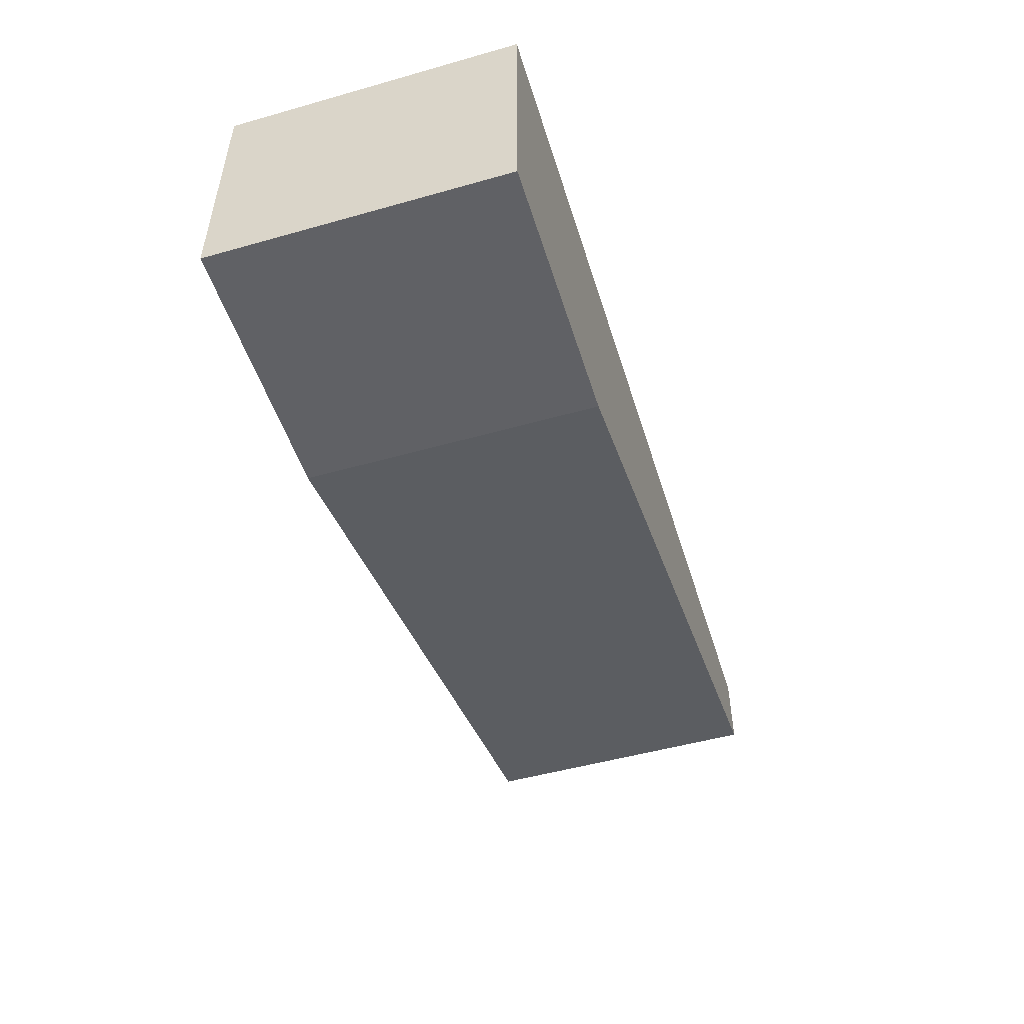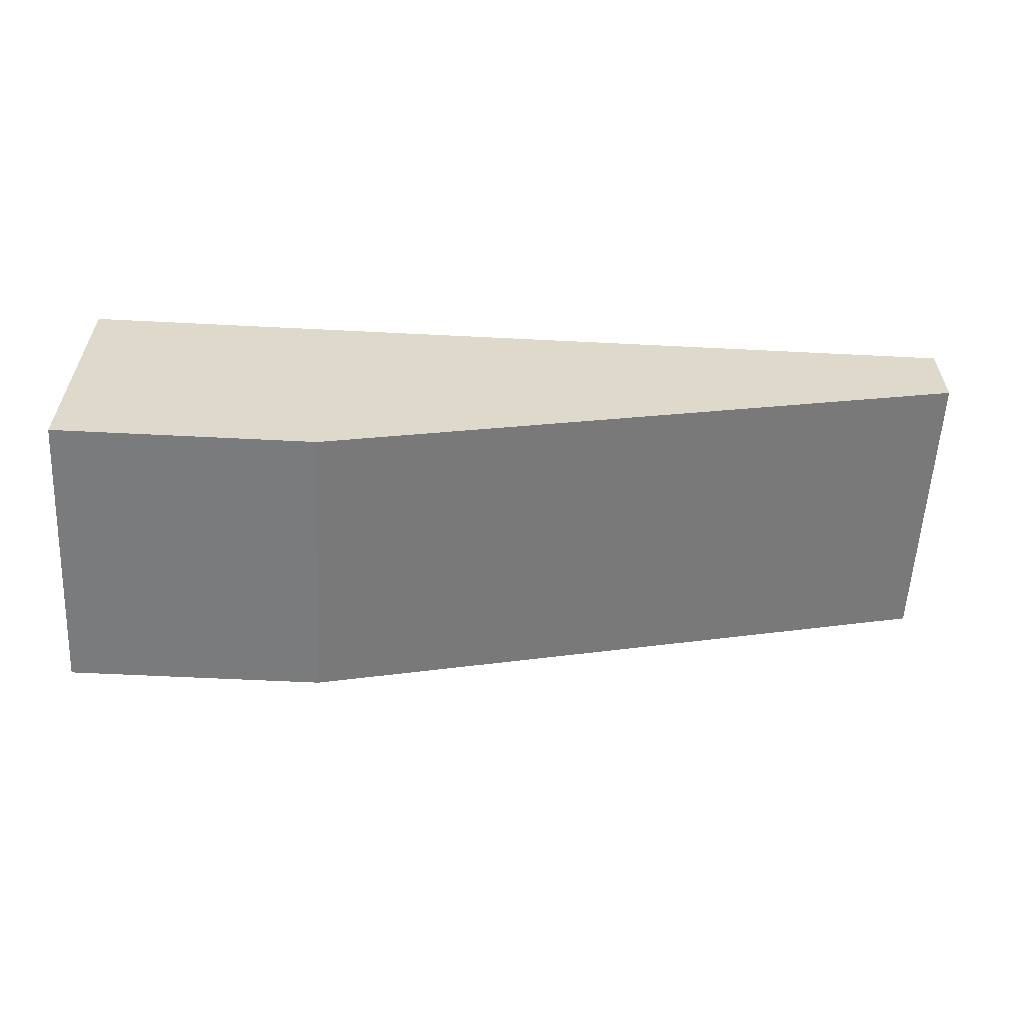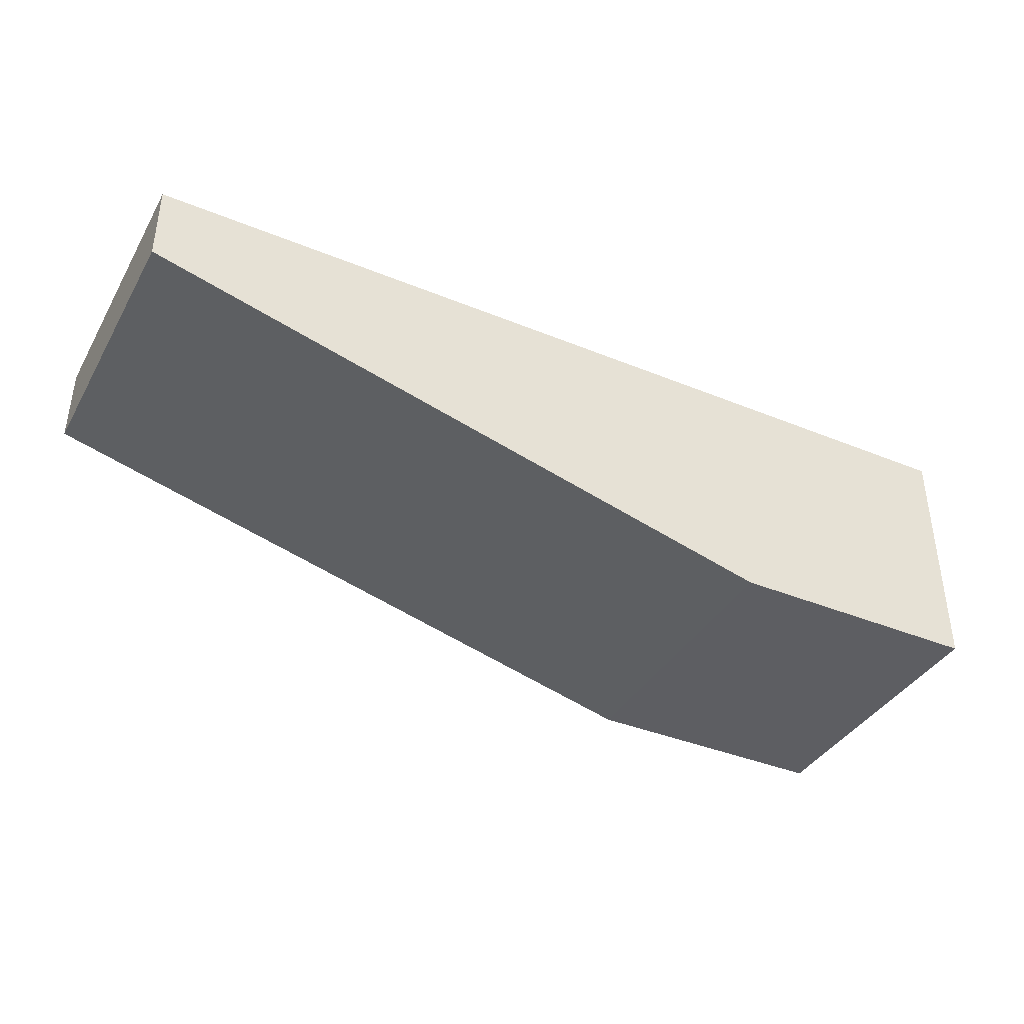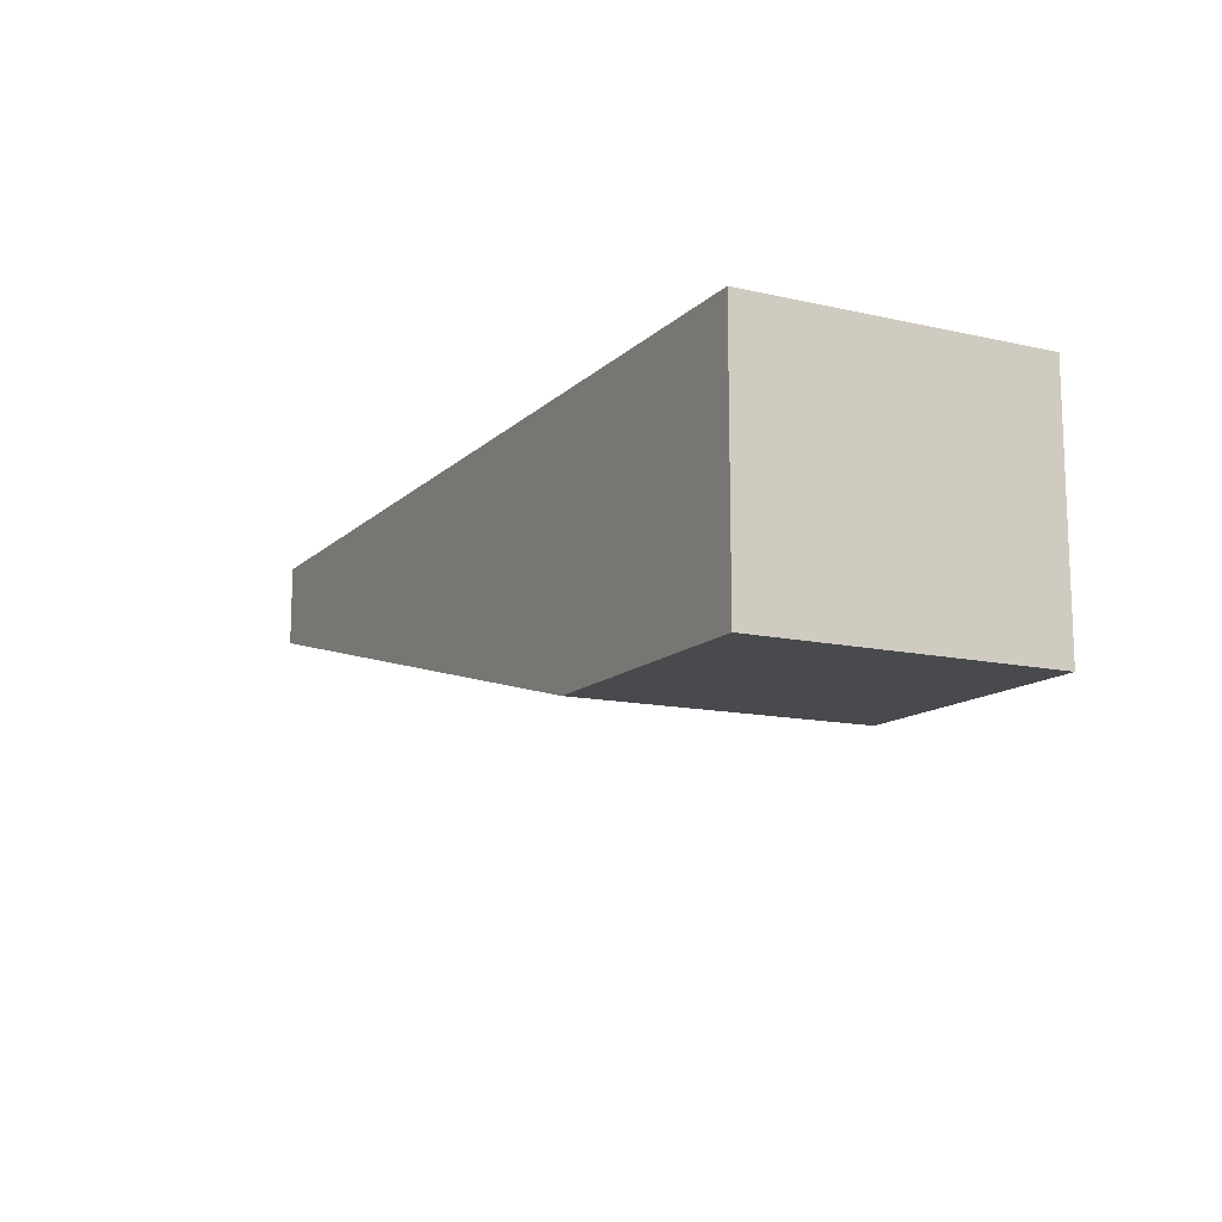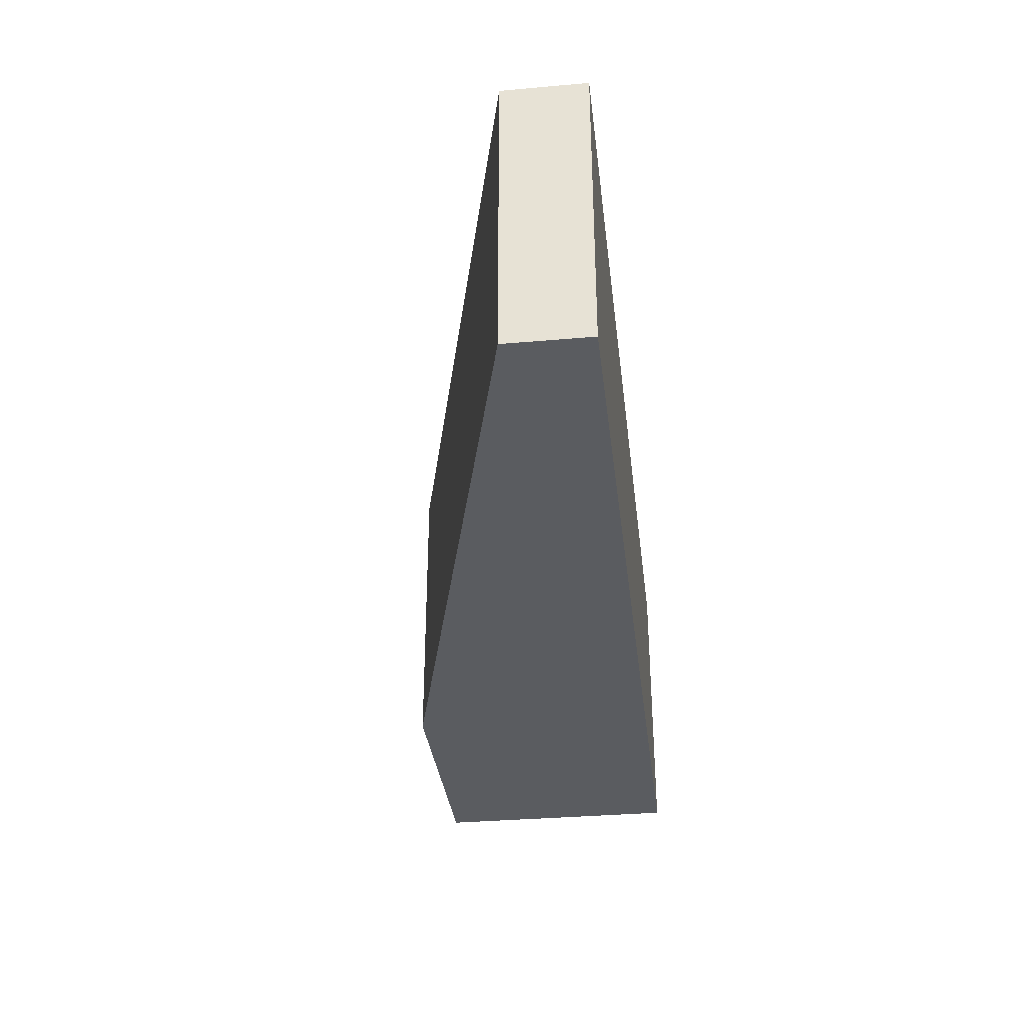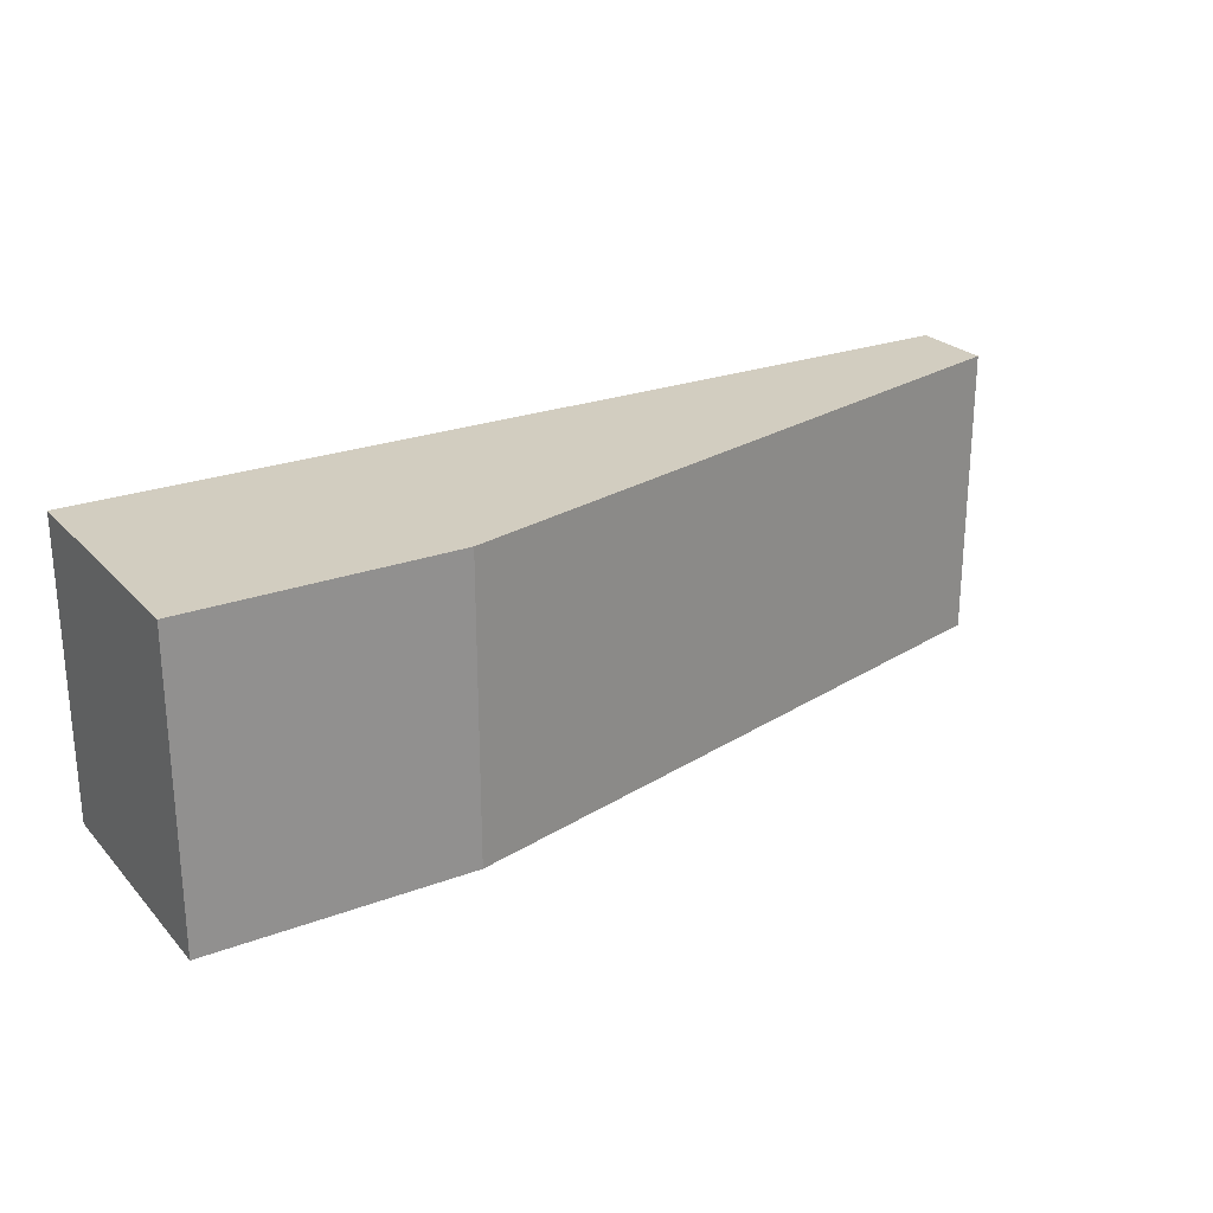
<metadata>
{"format":"obj","ext":"obj","renderer":"f3d","projection":"perspective","resolution":1024,"background":"white","views":[{"elev":-50.3,"azim":-72.8,"up":"+Y"},{"elev":-58.3,"azim":-3.0,"up":"+Y"},{"elev":-38.8,"azim":152.8,"up":"+Y"},{"elev":-13.0,"azim":-117.5,"up":"+Y"},{"elev":-34.0,"azim":96.8,"up":"+Z"},{"elev":24.4,"azim":-31.6,"up":"+Z"}]}
</metadata>
<code>
g Part 1
o mesh0
v 0.0125 0.04446 0.02
v 0.0125 0.04446 0
v 0.0125 0.05 0
v 0.0125 0.05 0.02
f 1 2 3
f 3 4 1
o mesh1
v 0.0125 0.05 0.02
v 0.0125 0.05 0
v -0.05 0.05 0
v -0.05 0.05 0.02
f 5 6 7
f 7 8 5
o mesh2
v 0.0125 0.05 0.02
v -0.05 0.05 0.02
v -0.03225 0.03306 0.02
v -0.05 0.03306 0.02
v 0.0125 0.04446 0.02
f 9 10 11
f 10 12 11
f 11 13 9
o mesh3
v 0.0125 0.05 0
v 0.0125 0.04446 0
v -0.03225 0.03306 0
v -0.05 0.05 0
v -0.05 0.03306 0
f 14 15 16
f 16 17 14
f 16 18 17
o mesh4
v -0.05 0.05 0.02
v -0.05 0.05 0
v -0.05 0.03306 0
v -0.05 0.03306 0.02
f 19 20 21
f 21 22 19
o mesh5
v -0.05 0.03306 0.02
v -0.05 0.03306 0
v -0.03225 0.03306 0
v -0.03225 0.03306 0.02
f 23 24 25
f 25 26 23
o mesh6
v -0.03225 0.03306 0.02
v -0.03225 0.03306 0
v 0.0125 0.04446 0
v 0.0125 0.04446 0.02
f 27 28 29
f 29 30 27

</code>
